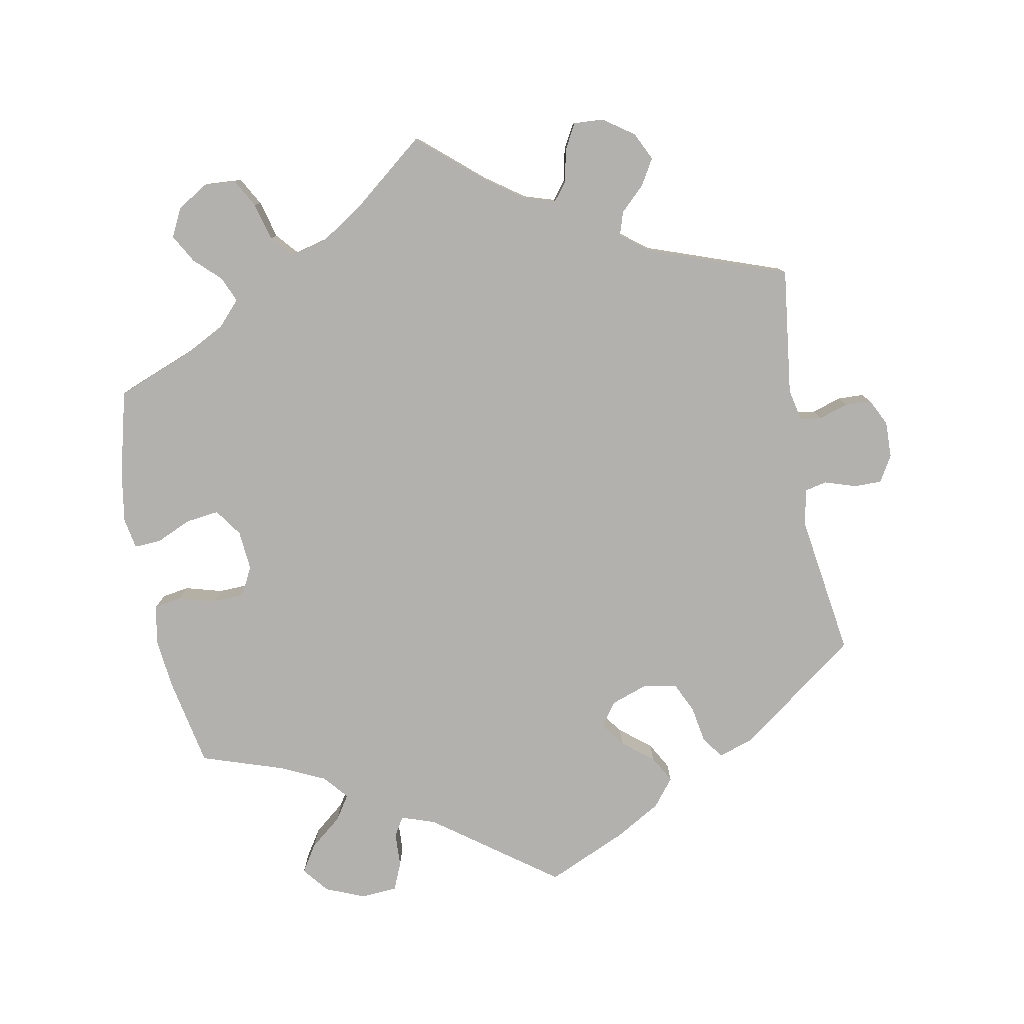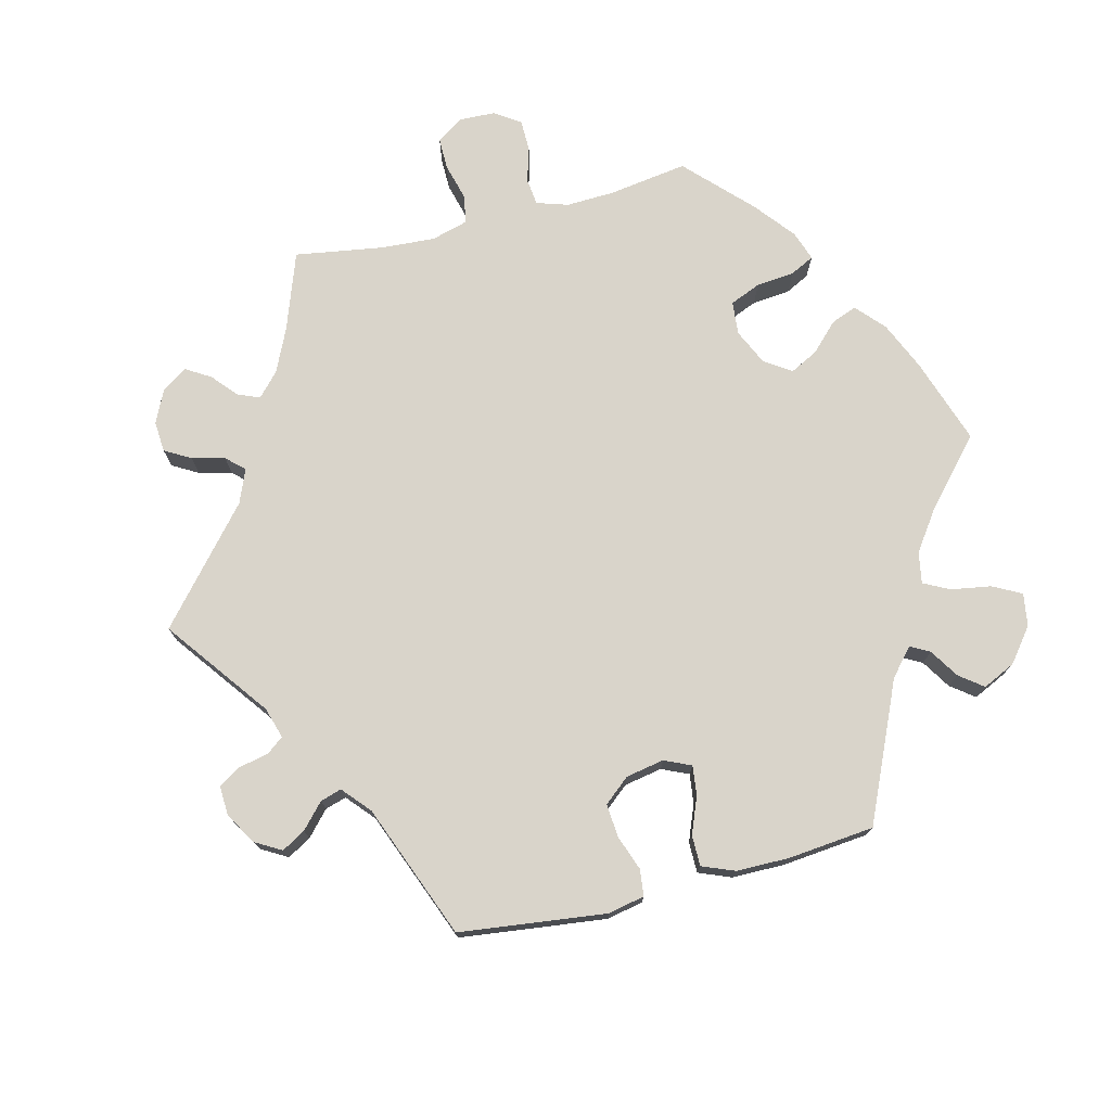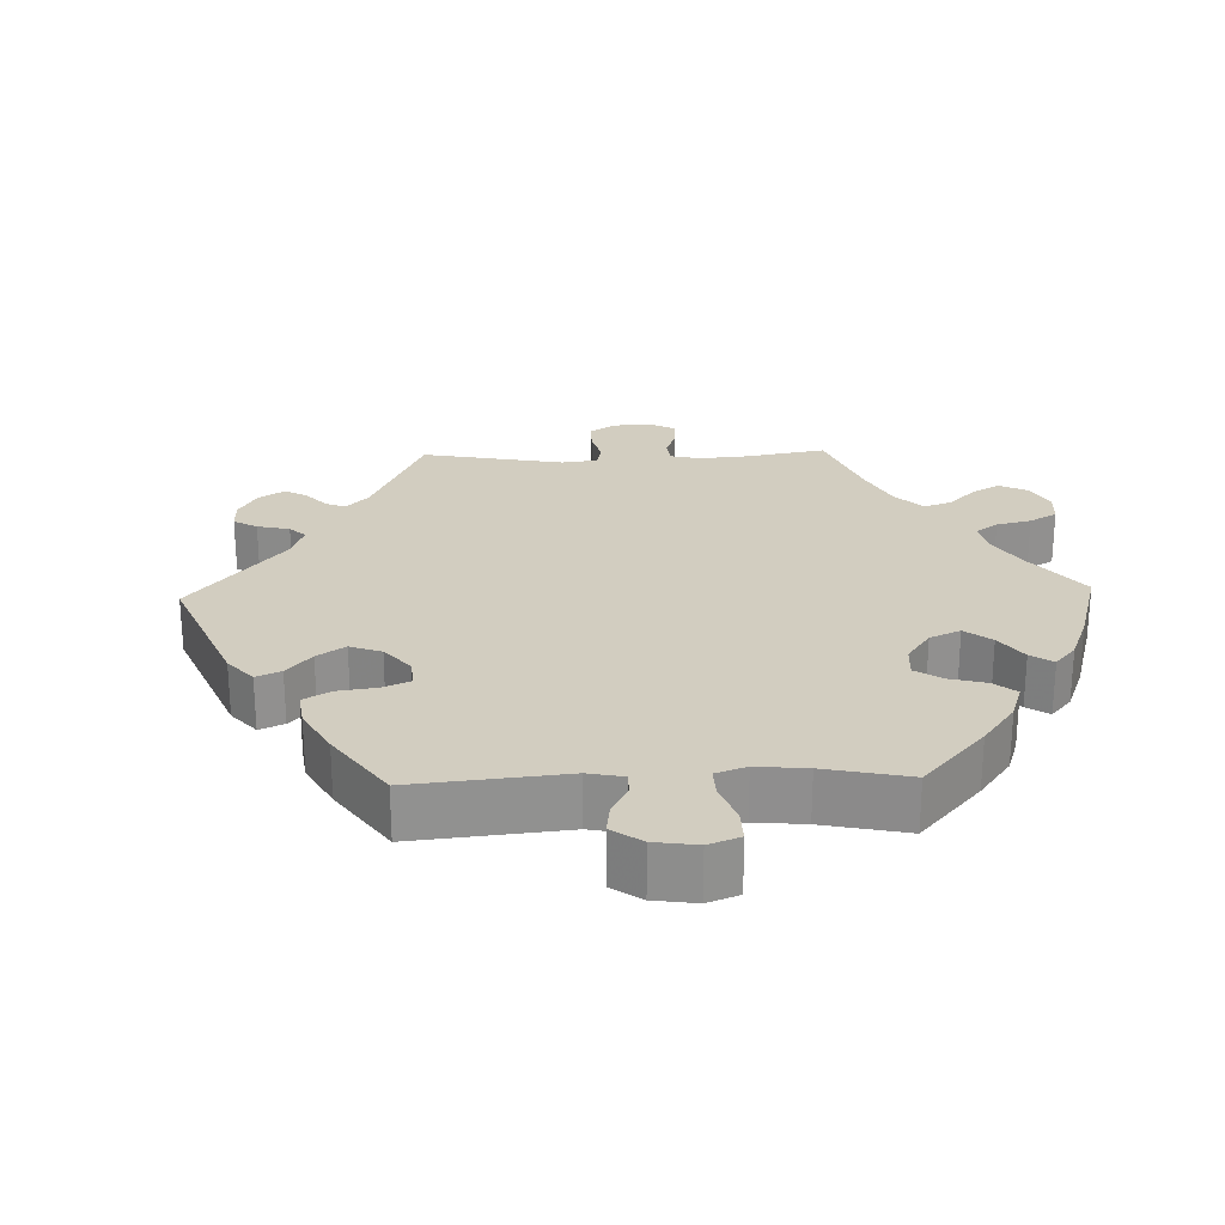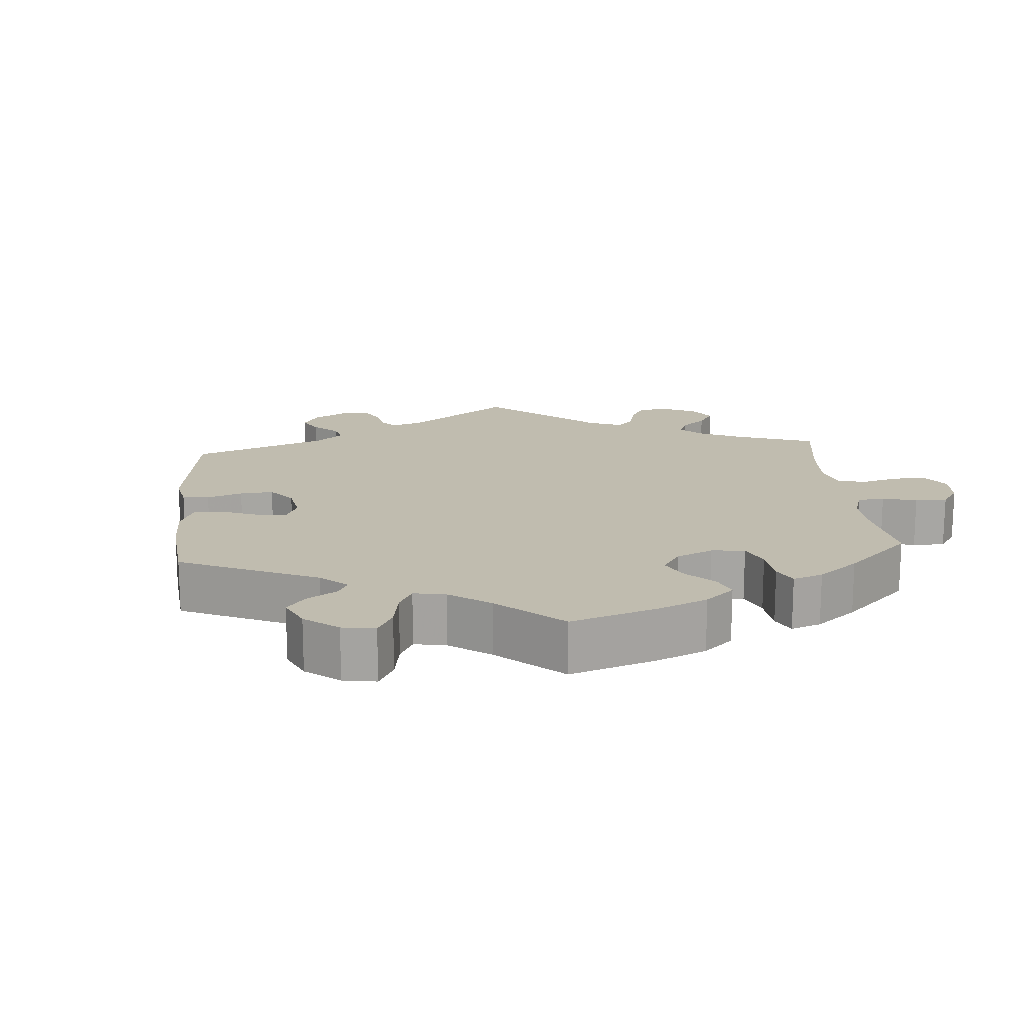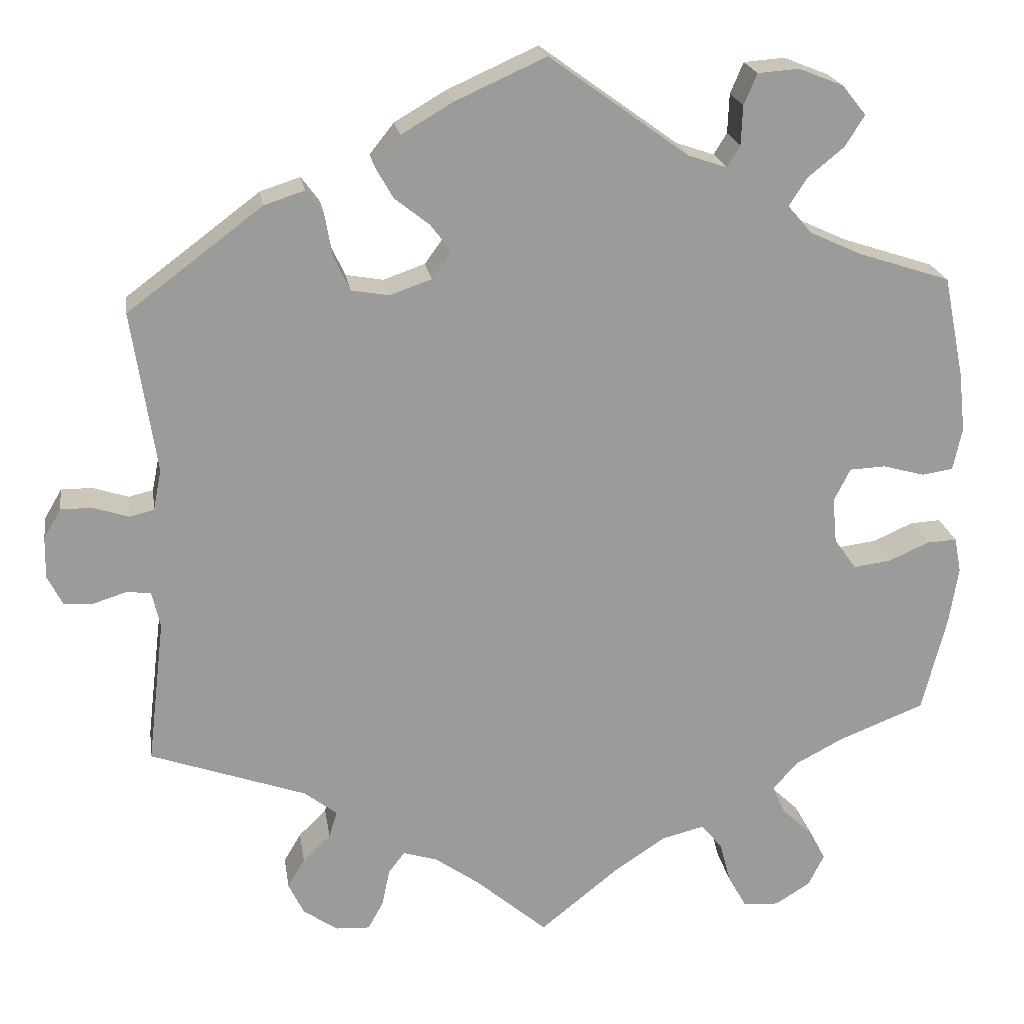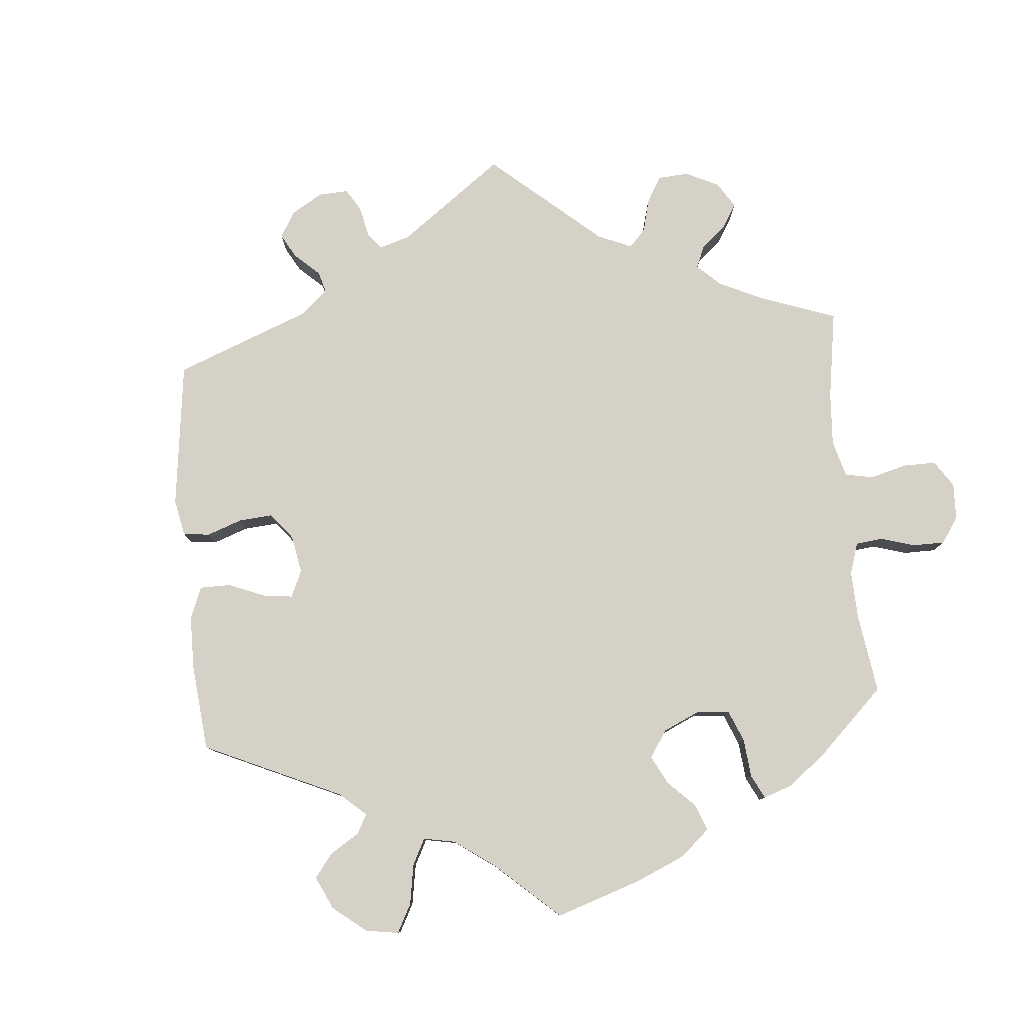
<metadata>
{"format":"obj","ext":"obj","renderer":"f3d","projection":"perspective","resolution":1024,"background":"white","views":[{"elev":-79.2,"azim":-169.6,"up":"+Y"},{"elev":74.8,"azim":-44.0,"up":"+Y"},{"elev":24.5,"azim":28.2,"up":"+Y"},{"elev":16.3,"azim":55.1,"up":"+Y"},{"elev":20.8,"azim":-8.6,"up":"+Z"},{"elev":79.4,"azim":55.1,"up":"+Y"}]}
</metadata>
<code>
v 0.17 0.07 0.455
v 0.217 0.07 0.439
v 0.233 0.07 0.465
v 0.235 0.07 0.513
v 0.251 0.07 0.551
v 0.301 0.07 0.555
v 0.356 0.07 0.533
v 0.385 0.07 0.497
v 0.361 0.07 0.459
v 0.317 0.07 0.423
v 0.295 0.07 0.389
v 0.324 0.07 0.355
v 0.387 0.07 0.326
v 0.5 0.07 0.289
v 0.525 0.07 0.165
v 0.533 0.07 0.092
v 0.522 0.07 0.04
v 0.484 0.07 0.034
v 0.433 0.07 0.048
v 0.389 0.07 0.046
v 0.369 0.07 0.006
v 0.374 0.07 -0.049
v 0.401 0.07 -0.087
v 0.447 0.07 -0.081
v 0.496 0.07 -0.059
v 0.533 0.07 -0.057
v 0.541 0.07 -0.1
v 0.53 0.07 -0.17
v 0.5 0.07 -0.289
v 0.396 0.07 -0.33
v 0.337 0.07 -0.361
v 0.306 0.07 -0.395
v 0.321 0.07 -0.43
v 0.357 0.07 -0.464
v 0.379 0.07 -0.503
v 0.36 0.07 -0.542
v 0.317 0.07 -0.569
v 0.273 0.07 -0.566
v 0.251 0.07 -0.527
v 0.237 0.07 -0.475
v 0.211 0.07 -0.445
v 0.16 0.07 -0.458
v 0.098 0.07 -0.499
v 0 0.07 -0.578
v -0.088 0.07 -0.503
v -0.142 0.07 -0.465
v -0.184 0.07 -0.452
v -0.204 0.07 -0.478
v -0.213 0.07 -0.523
v -0.232 0.07 -0.558
v -0.274 0.07 -0.556
v -0.316 0.07 -0.527
v -0.335 0.07 -0.488
v -0.314 0.07 -0.452
v -0.28 0.07 -0.419
v -0.27 0.07 -0.387
v -0.31 0.07 -0.356
v -0.501 0.07 -0.289
v -0.48 0.07 -0.112
v -0.49 0.07 -0.068
v -0.519 0.07 -0.064
v -0.56 0.07 -0.077
v -0.596 0.07 -0.076
v -0.615 0.07 -0.039
v -0.614 0.07 0.012
v -0.593 0.07 0.048
v -0.555 0.07 0.048
v -0.511 0.07 0.034
v -0.481 0.07 0.041
v -0.471 0.07 0.091
v -0.501 0.07 0.289
v -0.336 0.07 0.413
v -0.287 0.07 0.429
v -0.265 0.07 0.399
v -0.256 0.07 0.348
v -0.236 0.07 0.306
v -0.19 0.07 0.298
v -0.139 0.07 0.316
v -0.115 0.07 0.349
v -0.14 0.07 0.382
v -0.183 0.07 0.416
v -0.204 0.07 0.453
v -0.174 0.07 0.491
v -0.111 0.07 0.528
v 0 0.07 0.578
v 0.17 0 0.455
v 0.217 0 0.439
v 0.233 0 0.465
v 0.235 0 0.513
v 0.251 0 0.551
v 0.301 0 0.555
v 0.356 0 0.533
v 0.385 0 0.497
v 0.361 0 0.459
v 0.317 0 0.423
v 0.295 0 0.389
v 0.324 0 0.355
v 0.387 0 0.326
v 0.5 0 0.289
v 0.525 0 0.165
v 0.533 0 0.092
v 0.522 0 0.04
v 0.484 0 0.034
v 0.433 0 0.048
v 0.389 0 0.046
v 0.369 0 0.006
v 0.374 0 -0.049
v 0.401 0 -0.087
v 0.447 0 -0.081
v 0.496 0 -0.059
v 0.533 0 -0.057
v 0.541 0 -0.1
v 0.53 0 -0.17
v 0.5 0 -0.289
v 0.396 0 -0.33
v 0.337 0 -0.361
v 0.306 0 -0.395
v 0.321 0 -0.43
v 0.357 0 -0.464
v 0.379 0 -0.503
v 0.36 0 -0.542
v 0.317 0 -0.569
v 0.273 0 -0.566
v 0.251 0 -0.527
v 0.237 0 -0.475
v 0.211 0 -0.445
v 0.16 0 -0.458
v 0.098 0 -0.499
v 0 0 -0.578
v -0.088 0 -0.503
v -0.142 0 -0.465
v -0.184 0 -0.452
v -0.204 0 -0.478
v -0.213 0 -0.523
v -0.232 0 -0.558
v -0.274 0 -0.556
v -0.316 0 -0.527
v -0.335 0 -0.488
v -0.314 0 -0.452
v -0.28 0 -0.419
v -0.27 0 -0.387
v -0.31 0 -0.356
v -0.501 0 -0.289
v -0.48 0 -0.112
v -0.49 0 -0.068
v -0.519 0 -0.064
v -0.56 0 -0.077
v -0.596 0 -0.076
v -0.615 0 -0.039
v -0.614 0 0.012
v -0.593 0 0.048
v -0.555 0 0.048
v -0.511 0 0.034
v -0.481 0 0.041
v -0.471 0 0.091
v -0.501 0 0.289
v -0.336 0 0.413
v -0.287 0 0.429
v -0.265 0 0.399
v -0.256 0 0.348
v -0.236 0 0.306
v -0.19 0 0.298
v -0.139 0 0.316
v -0.115 0 0.349
v -0.14 0 0.382
v -0.183 0 0.416
v -0.204 0 0.453
v -0.174 0 0.491
v -0.111 0 0.528
v 0 0 0.578
f 84 85 1
f 83 84 1 2
f 80 81 82 83
f 79 80 83 2
f 78 79 2
f 77 78 2
f 72 73 74 75
f 70 71 72 75
f 69 70 75 76
f 65 66 67 68
f 63 64 65 68
f 61 62 63 68
f 60 61 68 69
f 59 60 69 76
f 57 58 59 76
f 52 53 54 55
f 50 51 52 55
f 48 49 50 55
f 47 48 55 56
f 46 47 56 57
f 43 44 45
f 42 43 45 46
f 41 42 46 57
f 37 38 39 40
f 35 36 37 40
f 33 34 35 40
f 32 33 40 41
f 31 32 41 57
f 27 28 29 30
f 24 25 26 27
f 23 24 27 30
f 22 23 30 31
f 16 17 18 19
f 16 19 20
f 13 14 15 16
f 12 13 16 20
f 11 12 20 21
f 7 8 9 10
f 7 10 11
f 6 7 11
f 3 4 5 6
f 2 3 6 11
f 77 2 11 21
f 31 57 76 77
f 21 22 31 77
f 86 170 169
f 87 86 169 168
f 168 167 166 165
f 87 168 165 164
f 87 164 163
f 87 163 162
f 160 159 158 157
f 160 157 156 155
f 161 160 155 154
f 153 152 151 150
f 153 150 149 148
f 153 148 147 146
f 154 153 146 145
f 161 154 145 144
f 161 144 143 142
f 140 139 138 137
f 140 137 136 135
f 140 135 134 133
f 141 140 133 132
f 142 141 132 131
f 130 129 128
f 131 130 128 127
f 142 131 127 126
f 125 124 123 122
f 125 122 121 120
f 125 120 119 118
f 126 125 118 117
f 142 126 117 116
f 115 114 113 112
f 112 111 110 109
f 115 112 109 108
f 116 115 108 107
f 104 103 102 101
f 105 104 101
f 101 100 99 98
f 105 101 98 97
f 106 105 97 96
f 95 94 93 92
f 96 95 92
f 96 92 91
f 91 90 89 88
f 96 91 88 87
f 106 96 87 162
f 162 161 142 116
f 162 116 107 106
f 1 86 87 2
f 2 87 88 3
f 3 88 89 4
f 4 89 90 5
f 5 90 91 6
f 6 91 92 7
f 7 92 93 8
f 8 93 94 9
f 9 94 95 10
f 10 95 96 11
f 11 96 97 12
f 12 97 98 13
f 13 98 99 14
f 14 99 100 15
f 15 100 101 16
f 16 101 102 17
f 17 102 103 18
f 18 103 104 19
f 19 104 105 20
f 20 105 106 21
f 21 106 107 22
f 22 107 108 23
f 23 108 109 24
f 24 109 110 25
f 25 110 111 26
f 26 111 112 27
f 27 112 113 28
f 28 113 114 29
f 29 114 115 30
f 30 115 116 31
f 31 116 117 32
f 32 117 118 33
f 33 118 119 34
f 34 119 120 35
f 35 120 121 36
f 36 121 122 37
f 37 122 123 38
f 38 123 124 39
f 39 124 125 40
f 40 125 126 41
f 41 126 127 42
f 42 127 128 43
f 43 128 129 44
f 44 129 130 45
f 45 130 131 46
f 46 131 132 47
f 47 132 133 48
f 48 133 134 49
f 49 134 135 50
f 50 135 136 51
f 51 136 137 52
f 52 137 138 53
f 53 138 139 54
f 54 139 140 55
f 55 140 141 56
f 56 141 142 57
f 57 142 143 58
f 58 143 144 59
f 59 144 145 60
f 60 145 146 61
f 61 146 147 62
f 62 147 148 63
f 63 148 149 64
f 64 149 150 65
f 65 150 151 66
f 66 151 152 67
f 67 152 153 68
f 68 153 154 69
f 69 154 155 70
f 70 155 156 71
f 71 156 157 72
f 72 157 158 73
f 73 158 159 74
f 74 159 160 75
f 75 160 161 76
f 76 161 162 77
f 77 162 163 78
f 78 163 164 79
f 79 164 165 80
f 80 165 166 81
f 81 166 167 82
f 82 167 168 83
f 83 168 169 84
f 84 169 170 85
f 85 170 86 1

</code>
